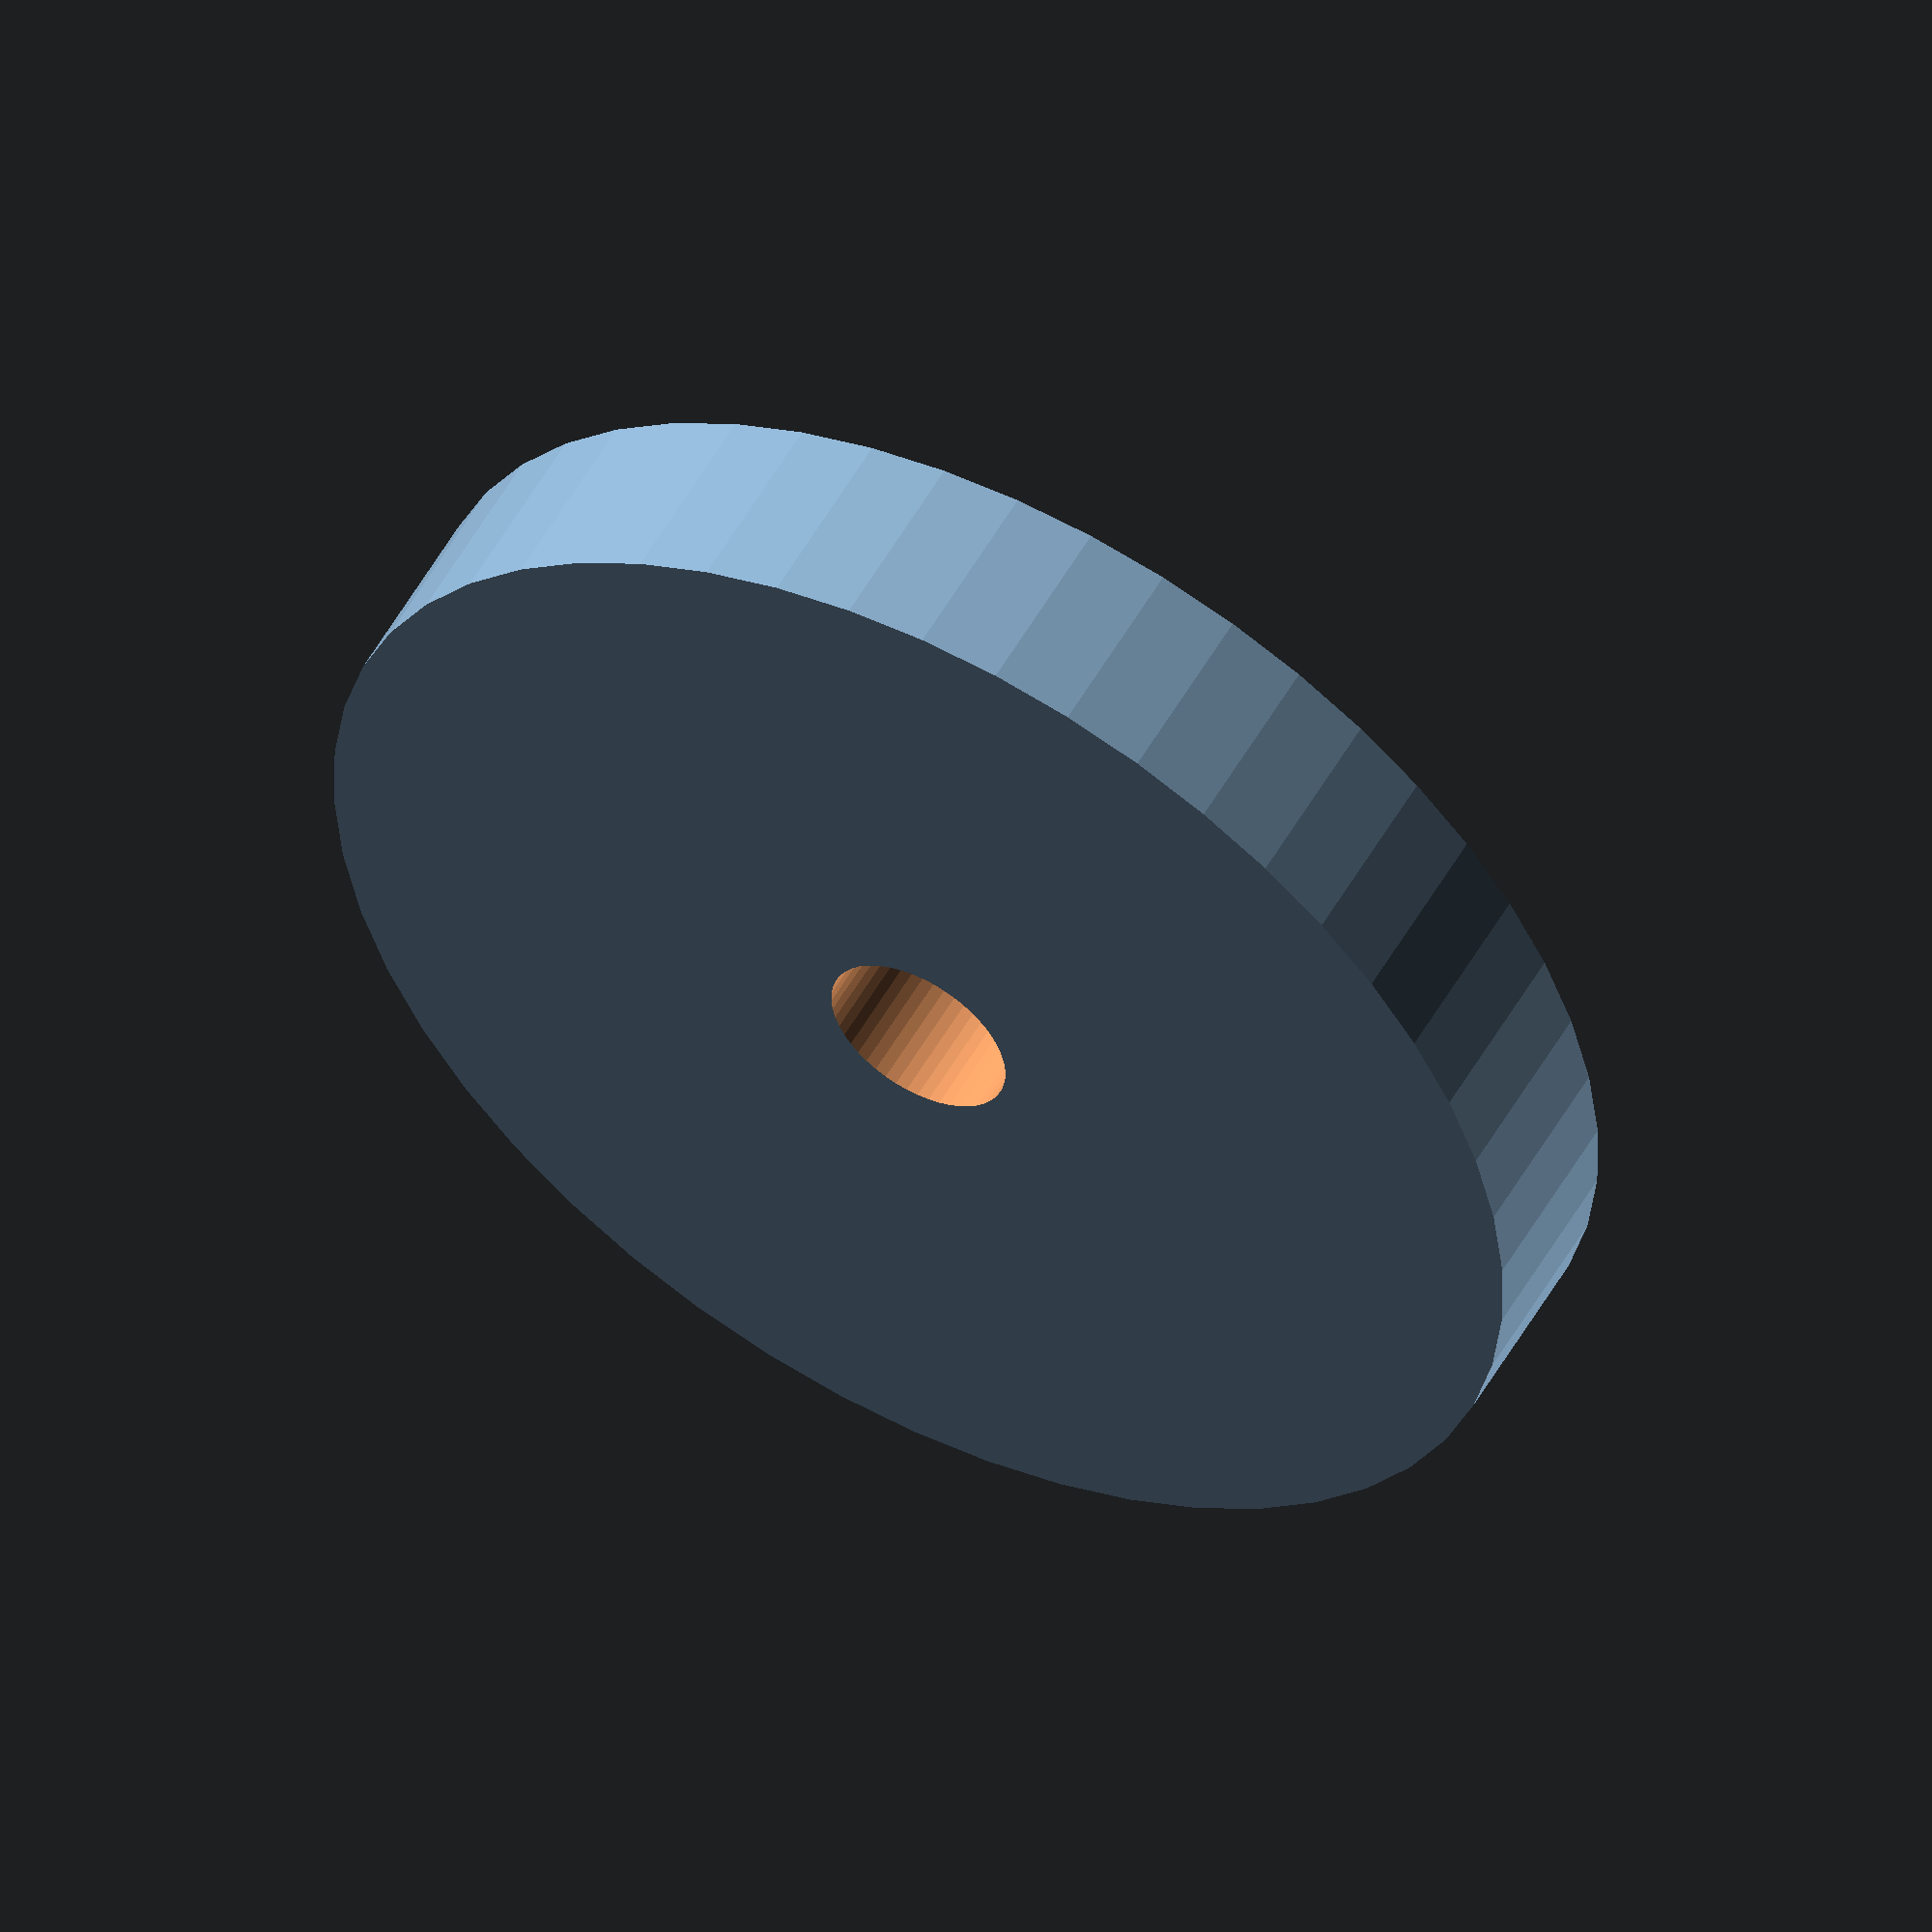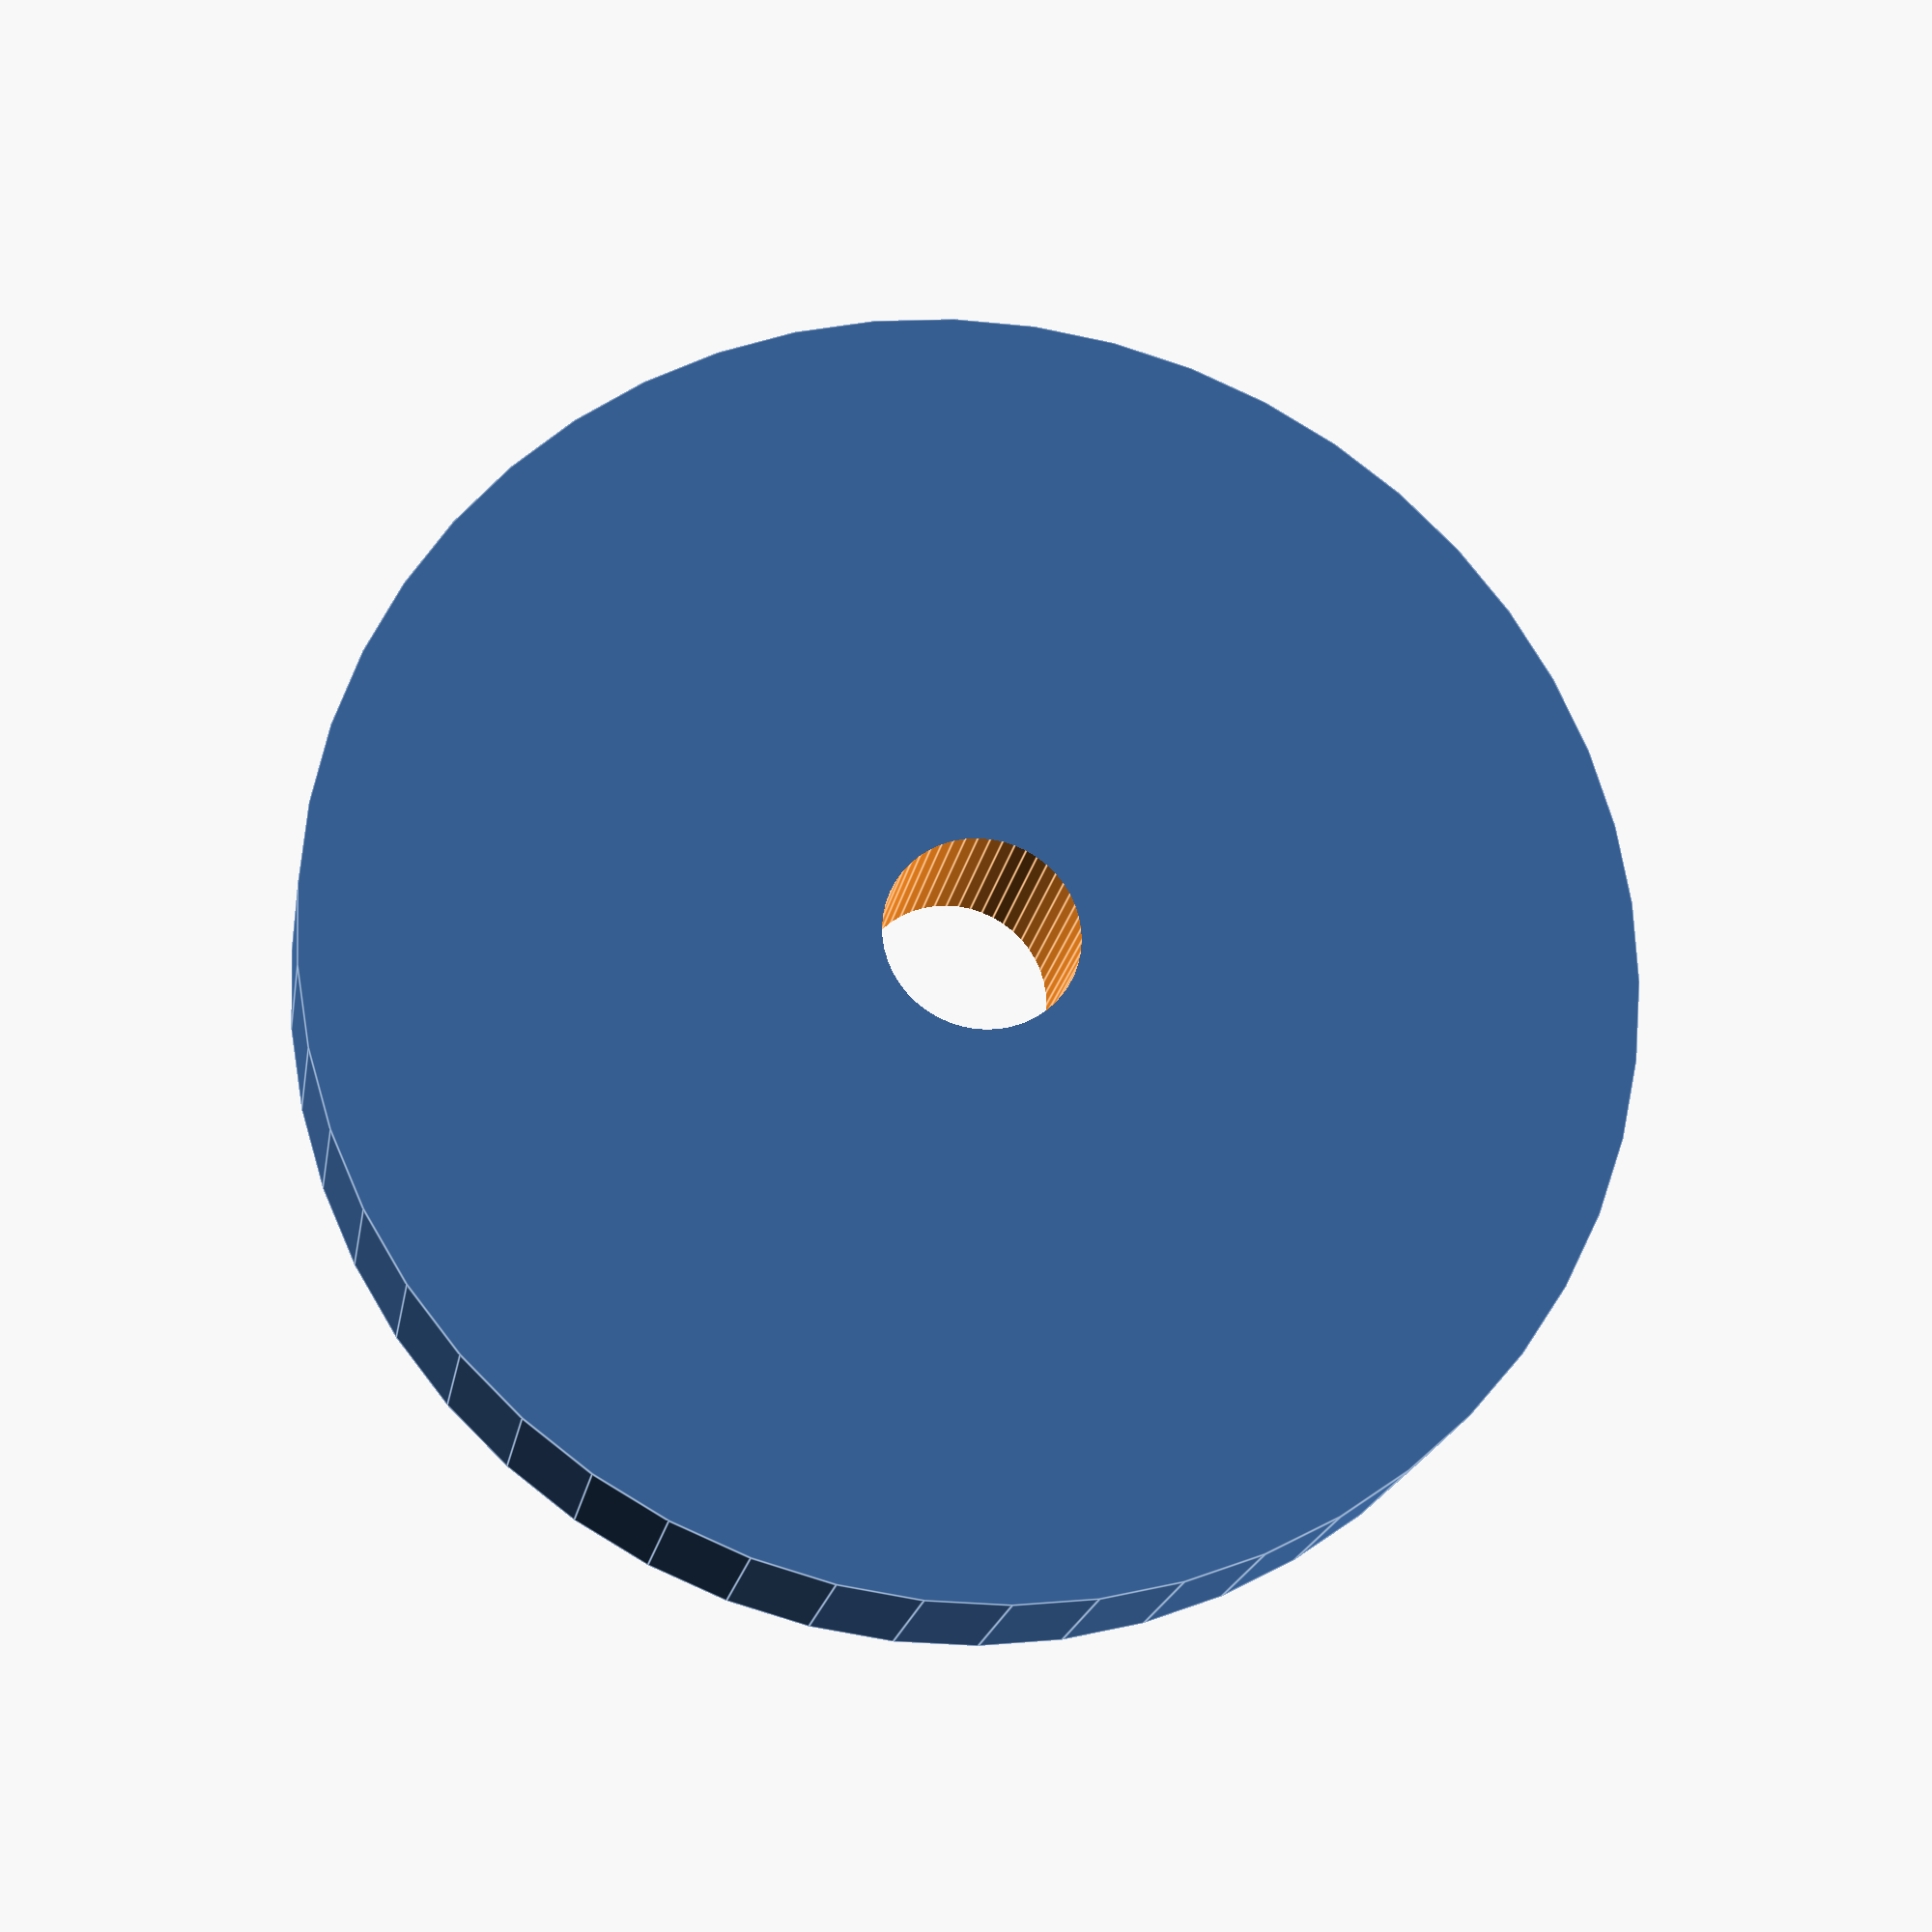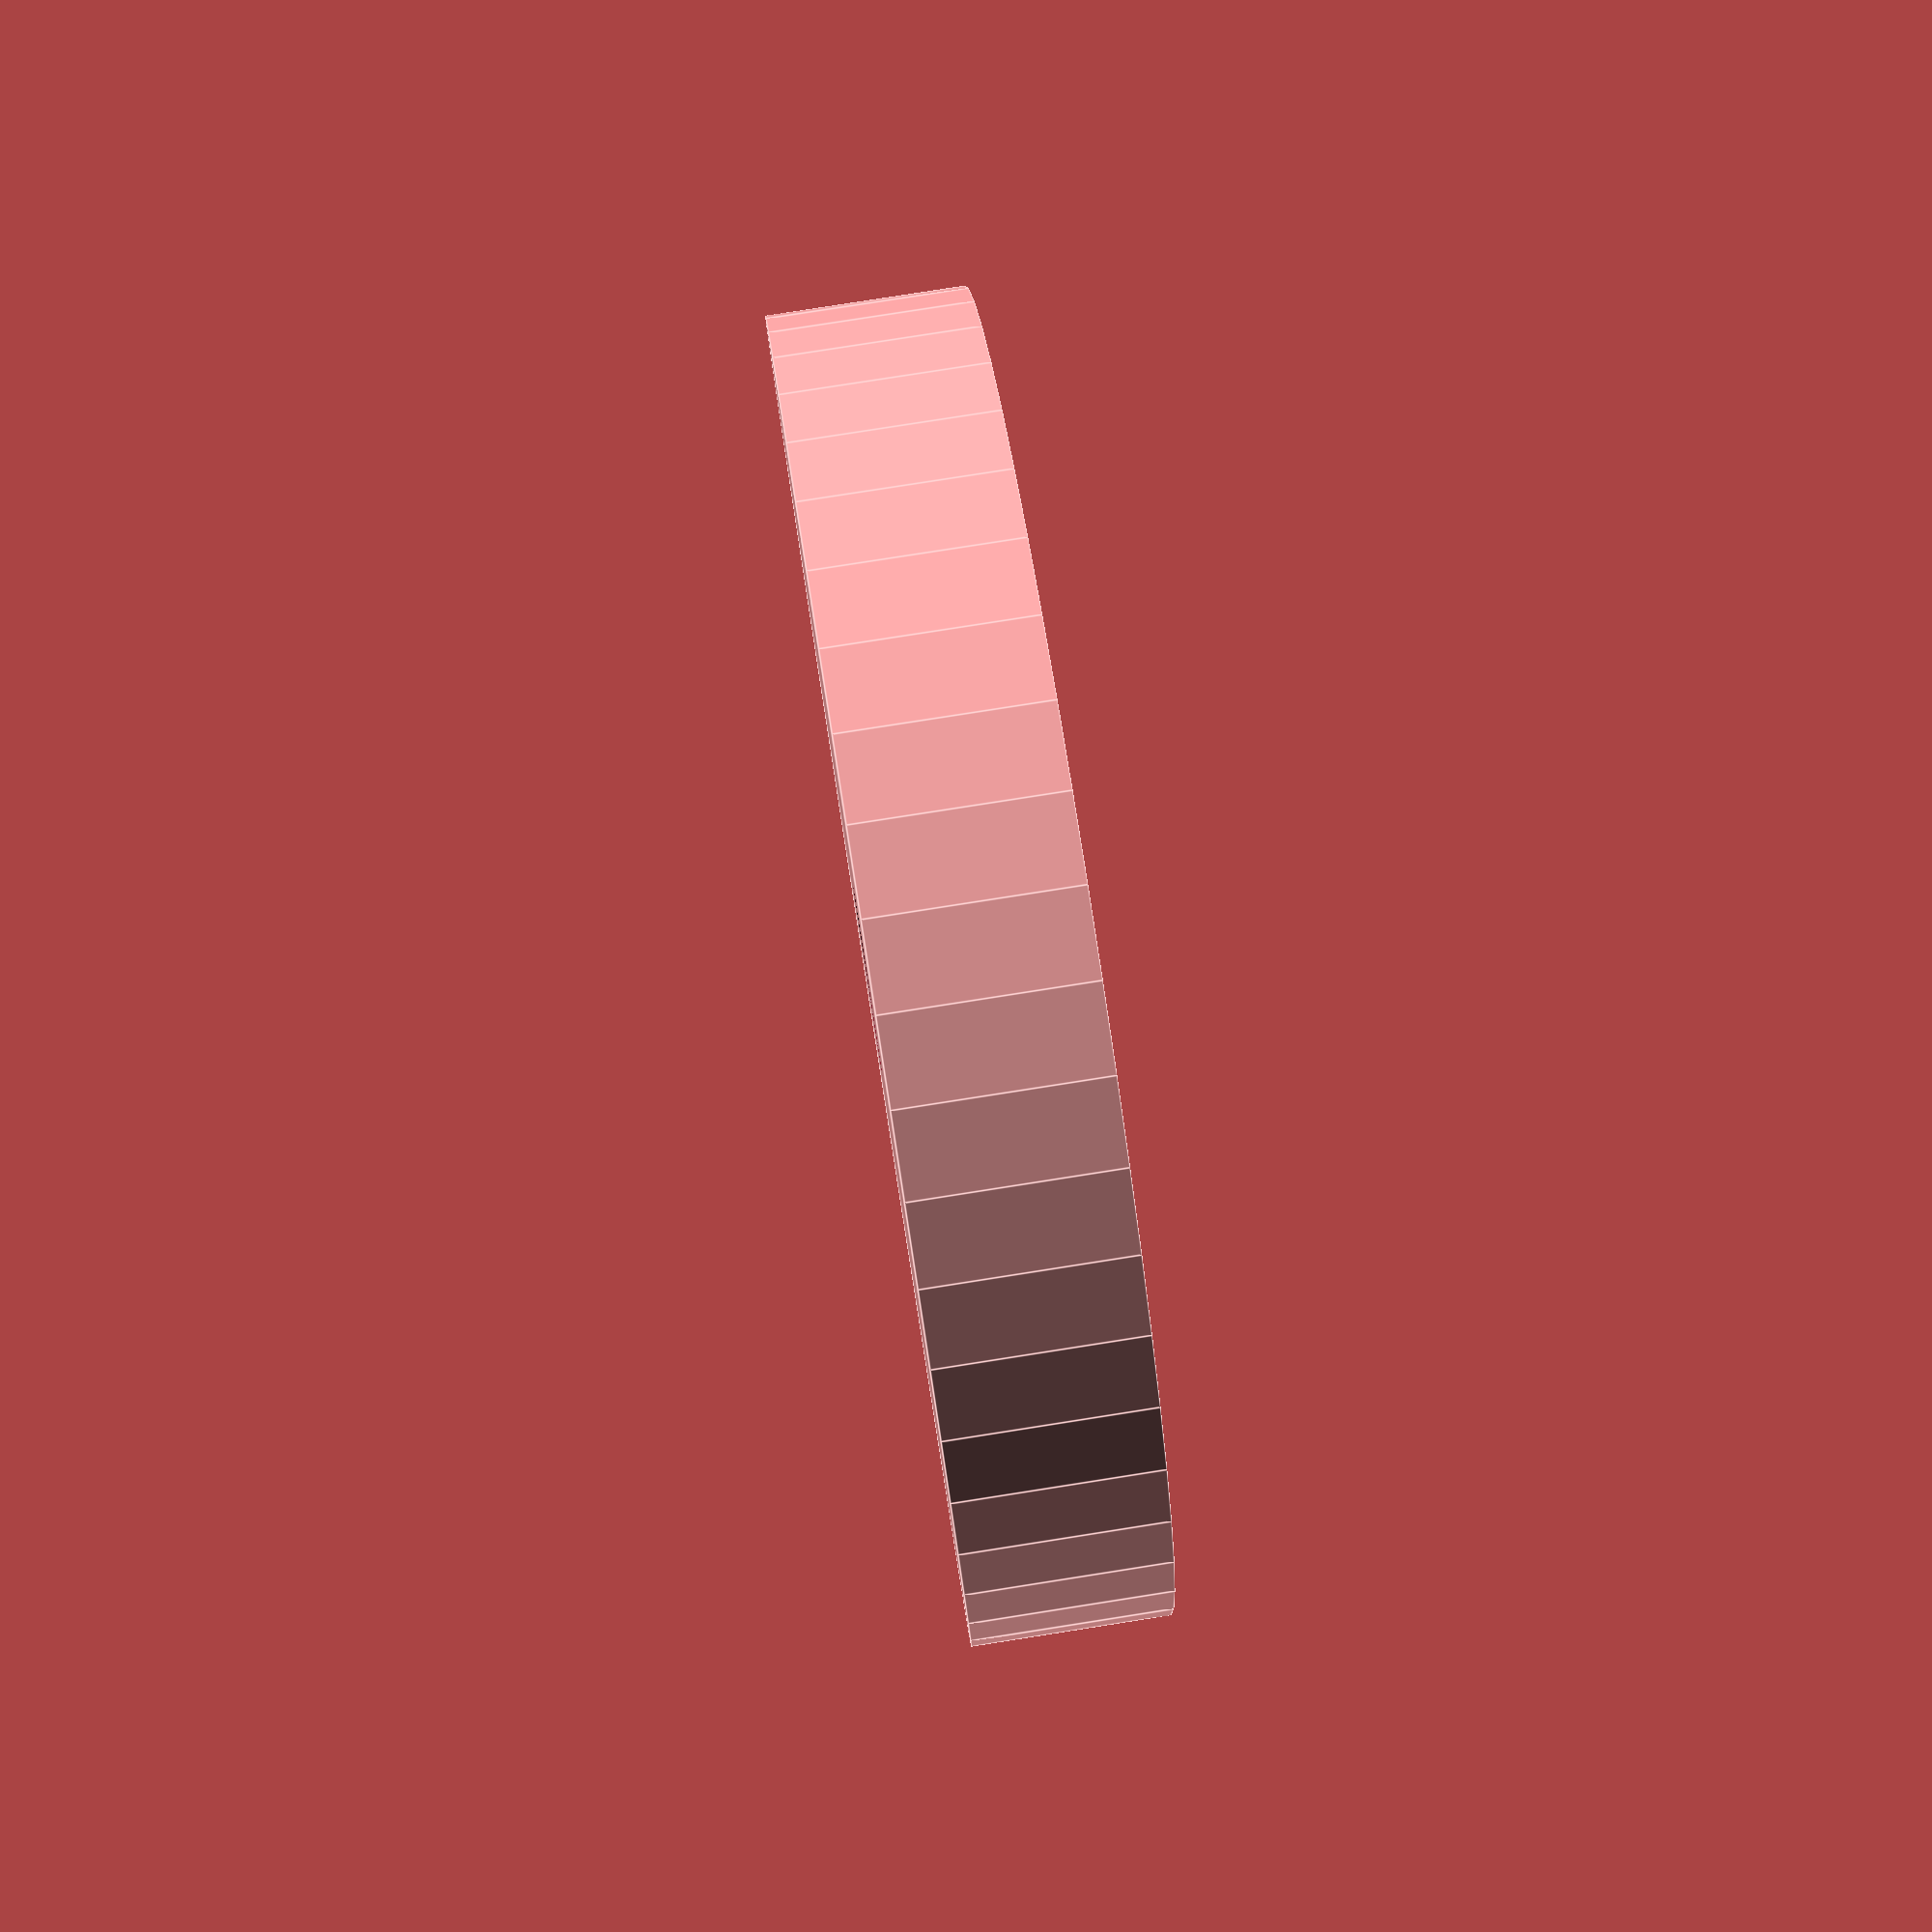
<openscad>
$fn = 50;


difference() {
	union() {
		translate(v = [0, 0, -3.5000000000]) {
			cylinder(h = 7, r = 23.5000000000);
		}
	}
	union() {
		translate(v = [0, 0, -100.0000000000]) {
			cylinder(h = 200, r = 3.5000000000);
		}
	}
}
</openscad>
<views>
elev=306.6 azim=154.4 roll=208.7 proj=o view=wireframe
elev=19.1 azim=27.6 roll=170.8 proj=p view=edges
elev=98.8 azim=13.9 roll=278.9 proj=p view=edges
</views>
